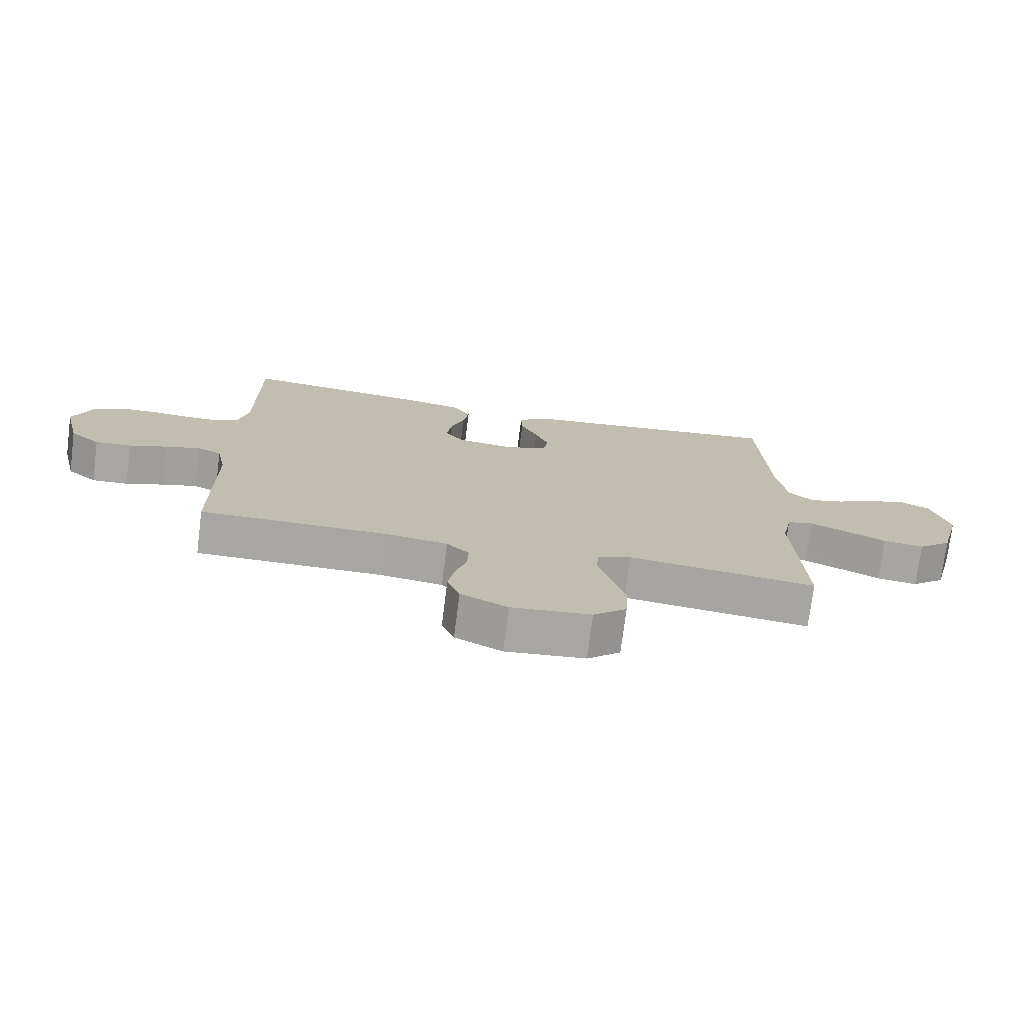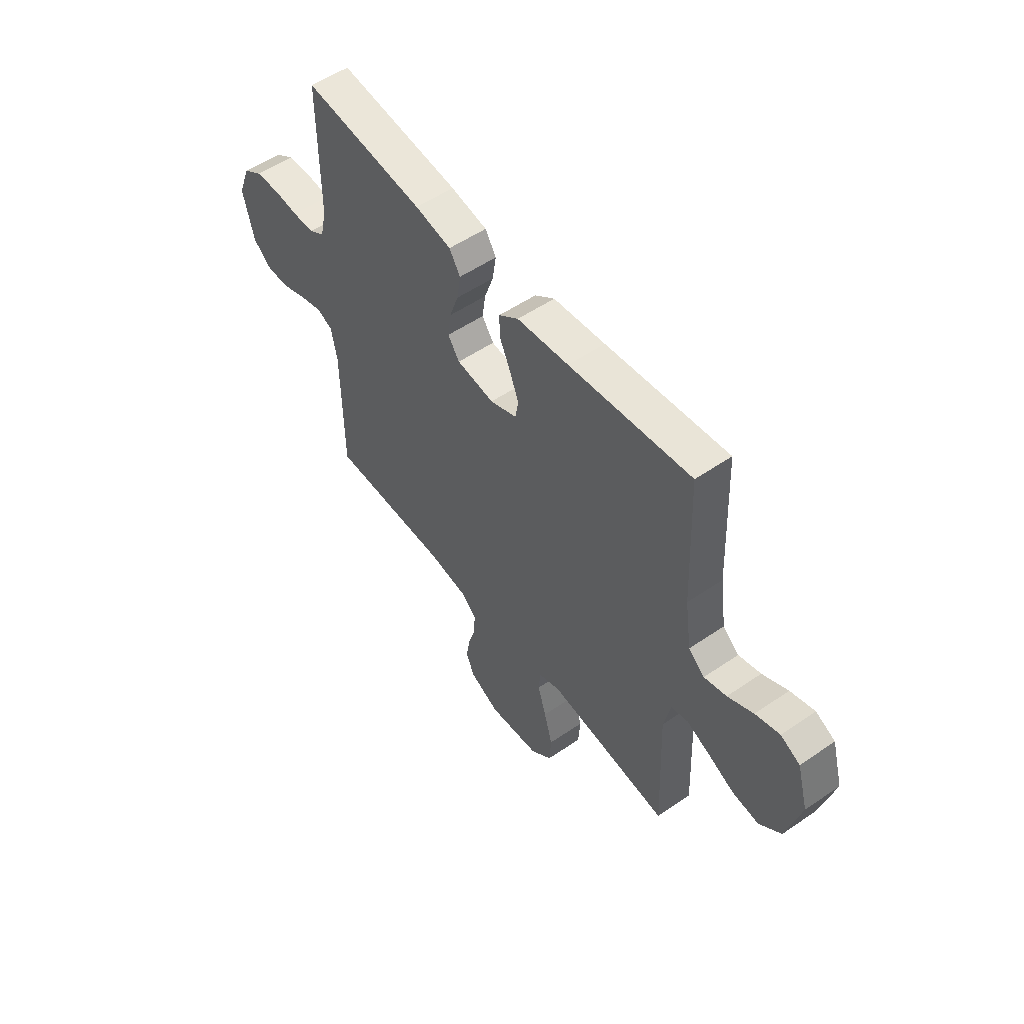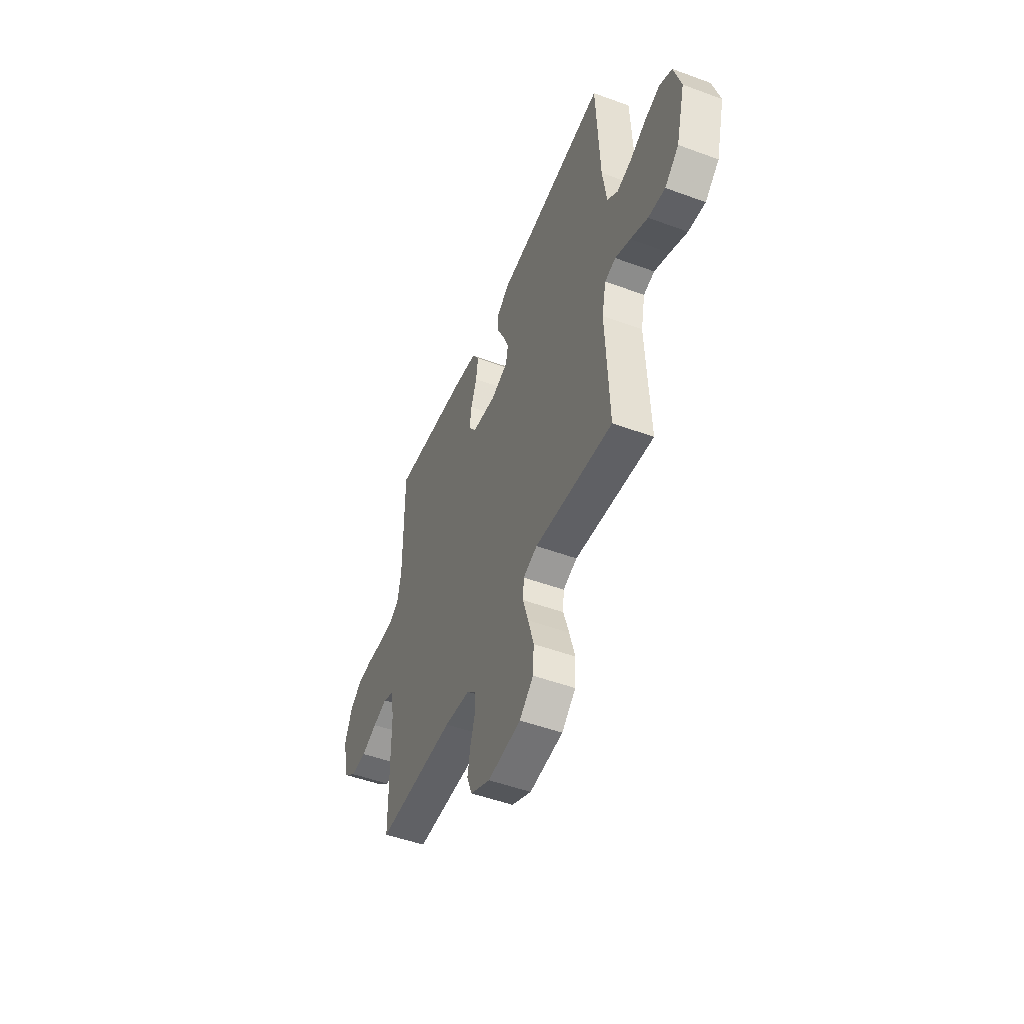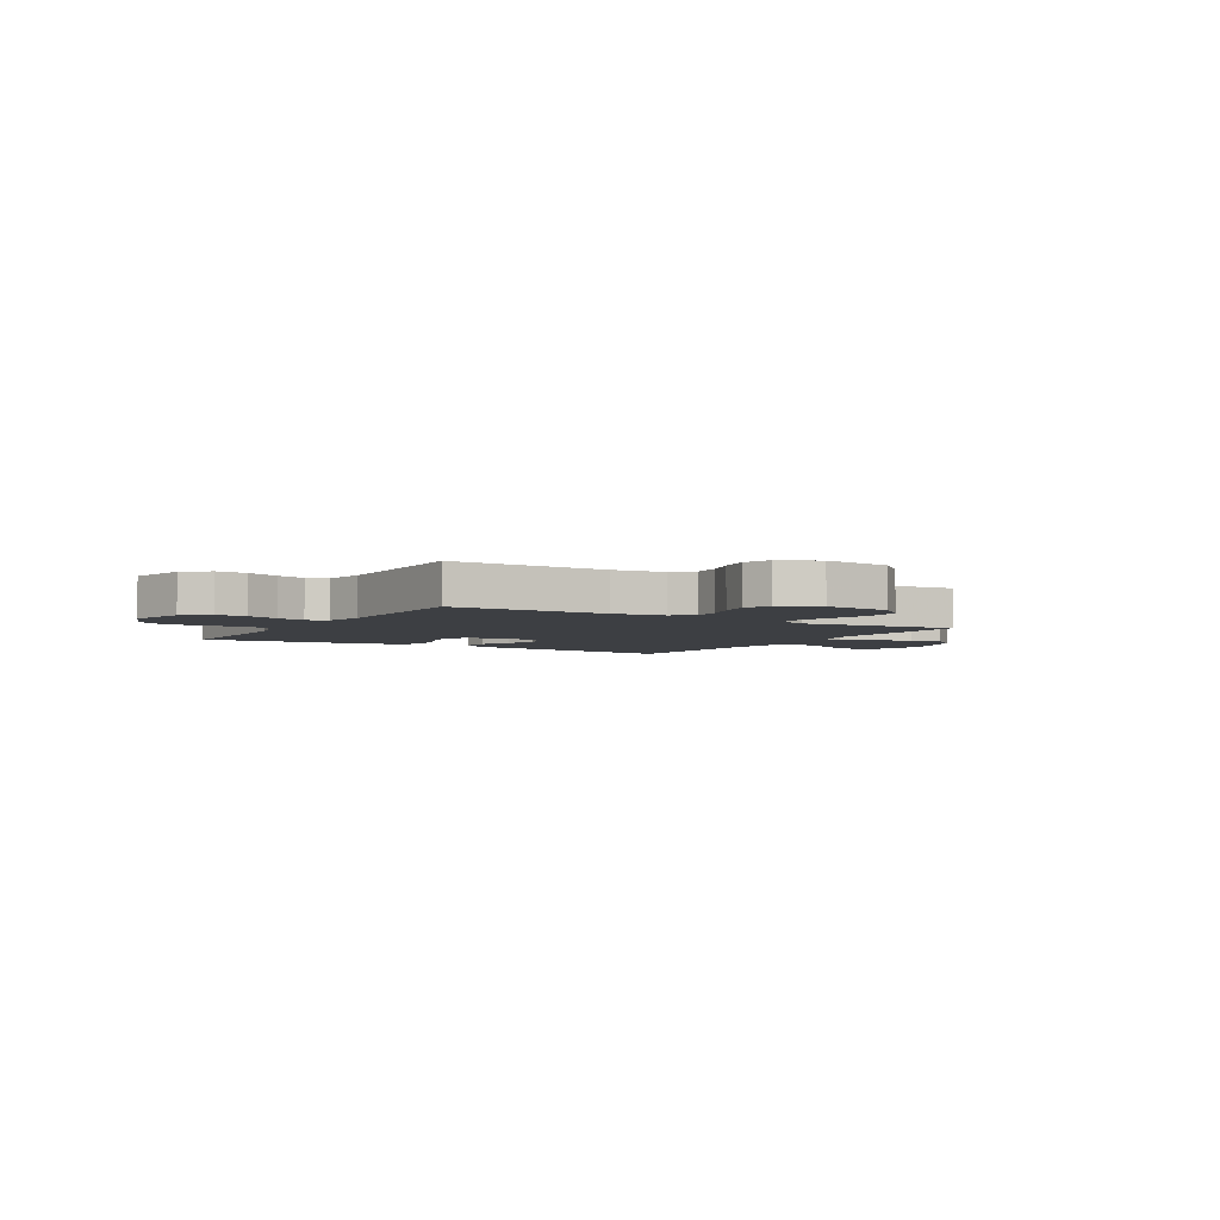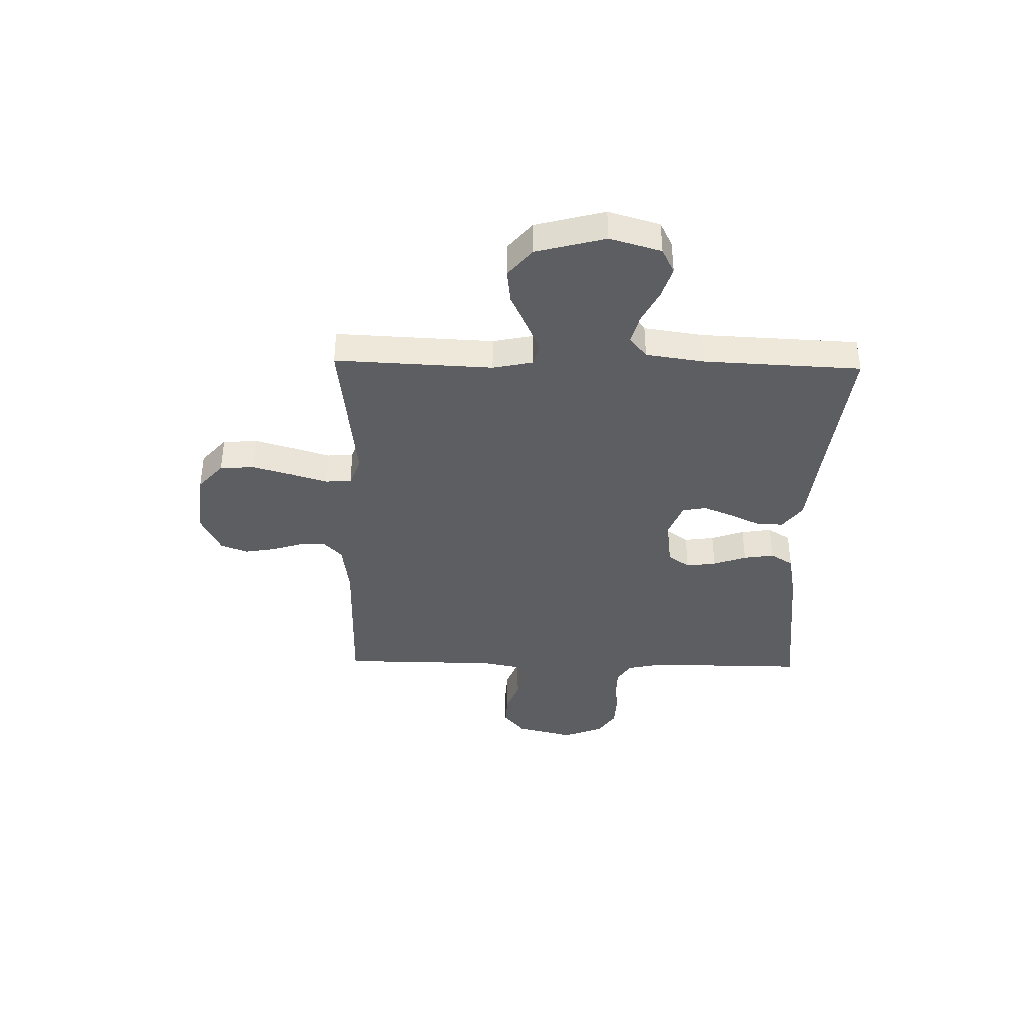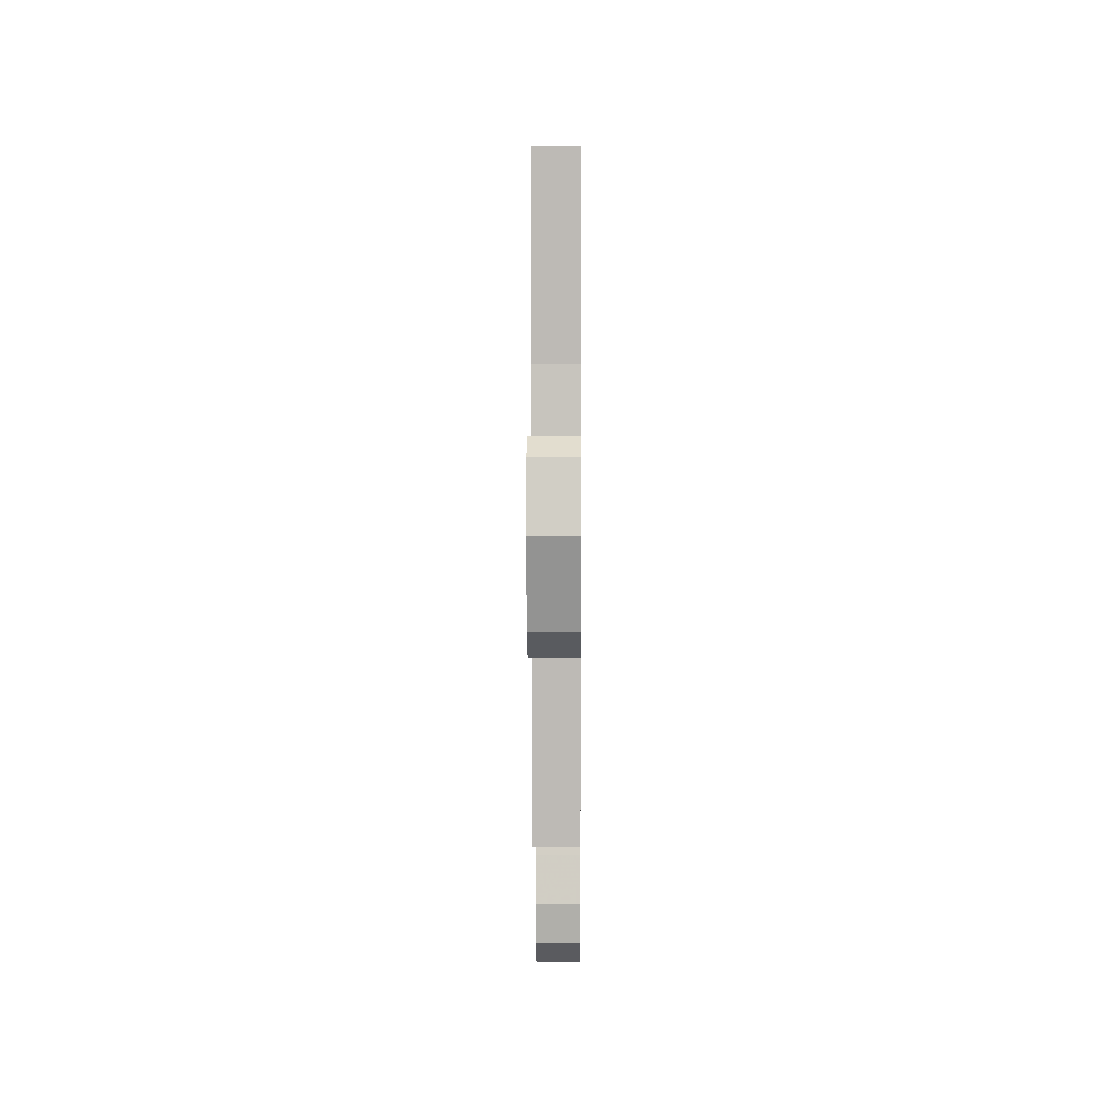
<metadata>
{"format":"obj","ext":"obj","renderer":"f3d","projection":"perspective","resolution":1024,"background":"white","views":[{"elev":-74.3,"azim":172.8,"up":"+Z"},{"elev":53.9,"azim":-126.1,"up":"+Z"},{"elev":-50.0,"azim":-112.1,"up":"+Z"},{"elev":-4.1,"azim":148.9,"up":"+Y"},{"elev":-39.0,"azim":-91.3,"up":"+Y"},{"elev":8.5,"azim":-89.5,"up":"+Z"}]}
</metadata>
<code>
v 0.5 0.07 0.5
v 0.499 0.07 0.2
v 0.514 0.07 0.132
v 0.553 0.07 0.107
v 0.607 0.07 0.106
v 0.668 0.07 0.112
v 0.727 0.07 0.109
v 0.775 0.07 0.077
v 0.805 0.07 0
v 0.778 0.07 -0.111
v 0.73 0.07 -0.151
v 0.672 0.07 -0.148
v 0.611 0.07 -0.125
v 0.556 0.07 -0.109
v 0.517 0.07 -0.126
v 0.502 0.07 -0.2
v 0.5 0.07 -0.5
v 0.2 0.07 -0.5
v 0.101 0.07 -0.514
v 0.065 0.07 -0.549
v 0.067 0.07 -0.6
v 0.085 0.07 -0.658
v 0.095 0.07 -0.716
v 0.075 0.07 -0.767
v 0 0.07 -0.804
v -0.127 0.07 -0.791
v -0.18 0.07 -0.744
v -0.184 0.07 -0.678
v -0.163 0.07 -0.603
v -0.142 0.07 -0.534
v -0.146 0.07 -0.484
v -0.2 0.07 -0.464
v -0.5 0.07 -0.5
v -0.487 0.07 -0.2
v -0.503 0.07 -0.123
v -0.545 0.07 -0.112
v -0.603 0.07 -0.138
v -0.669 0.07 -0.17
v -0.734 0.07 -0.178
v -0.788 0.07 -0.132
v -0.823 0.07 0
v -0.795 0.07 0.098
v -0.747 0.07 0.122
v -0.687 0.07 0.103
v -0.624 0.07 0.071
v -0.569 0.07 0.056
v -0.529 0.07 0.089
v -0.513 0.07 0.2
v -0.5 0.07 0.5
v -0.2 0.07 0.464
v -0.072 0.07 0.45
v -0.023 0.07 0.413
v -0.025 0.07 0.361
v -0.052 0.07 0.303
v -0.074 0.07 0.247
v -0.066 0.07 0.202
v 0 0.07 0.176
v 0.093 0.07 0.188
v 0.122 0.07 0.229
v 0.114 0.07 0.286
v 0.092 0.07 0.349
v 0.083 0.07 0.407
v 0.11 0.07 0.45
v 0.2 0.07 0.467
v 0.5 0 0.5
v 0.499 0 0.2
v 0.514 0 0.132
v 0.553 0 0.107
v 0.607 0 0.106
v 0.668 0 0.112
v 0.727 0 0.109
v 0.775 0 0.077
v 0.805 0 0
v 0.778 0 -0.111
v 0.73 0 -0.151
v 0.672 0 -0.148
v 0.611 0 -0.125
v 0.556 0 -0.109
v 0.517 0 -0.126
v 0.502 0 -0.2
v 0.5 0 -0.5
v 0.2 0 -0.5
v 0.101 0 -0.514
v 0.065 0 -0.549
v 0.067 0 -0.6
v 0.085 0 -0.658
v 0.095 0 -0.716
v 0.075 0 -0.767
v 0 0 -0.804
v -0.127 0 -0.791
v -0.18 0 -0.744
v -0.184 0 -0.678
v -0.163 0 -0.603
v -0.142 0 -0.534
v -0.146 0 -0.484
v -0.2 0 -0.464
v -0.5 0 -0.5
v -0.487 0 -0.2
v -0.503 0 -0.123
v -0.545 0 -0.112
v -0.603 0 -0.138
v -0.669 0 -0.17
v -0.734 0 -0.178
v -0.788 0 -0.132
v -0.823 0 0
v -0.795 0 0.098
v -0.747 0 0.122
v -0.687 0 0.103
v -0.624 0 0.071
v -0.569 0 0.056
v -0.529 0 0.089
v -0.513 0 0.2
v -0.5 0 0.5
v -0.2 0 0.464
v -0.072 0 0.45
v -0.023 0 0.413
v -0.025 0 0.361
v -0.052 0 0.303
v -0.074 0 0.247
v -0.066 0 0.202
v 0 0 0.176
v 0.093 0 0.188
v 0.122 0 0.229
v 0.114 0 0.286
v 0.092 0 0.349
v 0.083 0 0.407
v 0.11 0 0.45
v 0.2 0 0.467
f 63 64 1 2
f 60 61 62 63
f 59 60 63 2
f 58 59 2 3
f 57 58 3 4
f 51 52 53 54
f 50 51 54 55
f 48 49 50 55
f 47 48 55 56
f 42 43 44 45
f 42 45 46
f 41 42 46
f 40 41 46
f 37 38 39 40
f 36 37 40 46
f 35 36 46 47
f 32 33 34
f 31 32 34 35
f 27 28 29 30
f 25 26 27 30
f 25 30 31
f 24 25 31
f 21 22 23 24
f 21 24 31
f 20 21 31 35
f 16 17 18
f 15 16 18 19
f 10 11 12 13
f 10 13 14
f 9 10 14
f 8 9 14 15
f 5 6 7 8
f 4 5 8 15
f 35 47 56 57
f 19 20 35 57
f 4 15 19 57
f 66 65 128 127
f 127 126 125 124
f 66 127 124 123
f 67 66 123 122
f 68 67 122 121
f 118 117 116 115
f 119 118 115 114
f 119 114 113 112
f 120 119 112 111
f 109 108 107 106
f 110 109 106
f 110 106 105
f 110 105 104
f 104 103 102 101
f 110 104 101 100
f 111 110 100 99
f 98 97 96
f 99 98 96 95
f 94 93 92 91
f 94 91 90 89
f 95 94 89
f 95 89 88
f 88 87 86 85
f 95 88 85
f 99 95 85 84
f 82 81 80
f 83 82 80 79
f 77 76 75 74
f 78 77 74
f 78 74 73
f 79 78 73 72
f 72 71 70 69
f 79 72 69 68
f 121 120 111 99
f 121 99 84 83
f 121 83 79 68
f 1 65 66 2
f 2 66 67 3
f 3 67 68 4
f 4 68 69 5
f 5 69 70 6
f 6 70 71 7
f 7 71 72 8
f 8 72 73 9
f 9 73 74 10
f 10 74 75 11
f 11 75 76 12
f 12 76 77 13
f 13 77 78 14
f 14 78 79 15
f 15 79 80 16
f 16 80 81 17
f 17 81 82 18
f 18 82 83 19
f 19 83 84 20
f 20 84 85 21
f 21 85 86 22
f 22 86 87 23
f 23 87 88 24
f 24 88 89 25
f 25 89 90 26
f 26 90 91 27
f 27 91 92 28
f 28 92 93 29
f 29 93 94 30
f 30 94 95 31
f 31 95 96 32
f 32 96 97 33
f 33 97 98 34
f 34 98 99 35
f 35 99 100 36
f 36 100 101 37
f 37 101 102 38
f 38 102 103 39
f 39 103 104 40
f 40 104 105 41
f 41 105 106 42
f 42 106 107 43
f 43 107 108 44
f 44 108 109 45
f 45 109 110 46
f 46 110 111 47
f 47 111 112 48
f 48 112 113 49
f 49 113 114 50
f 50 114 115 51
f 51 115 116 52
f 52 116 117 53
f 53 117 118 54
f 54 118 119 55
f 55 119 120 56
f 56 120 121 57
f 57 121 122 58
f 58 122 123 59
f 59 123 124 60
f 60 124 125 61
f 61 125 126 62
f 62 126 127 63
f 63 127 128 64
f 64 128 65 1

</code>
